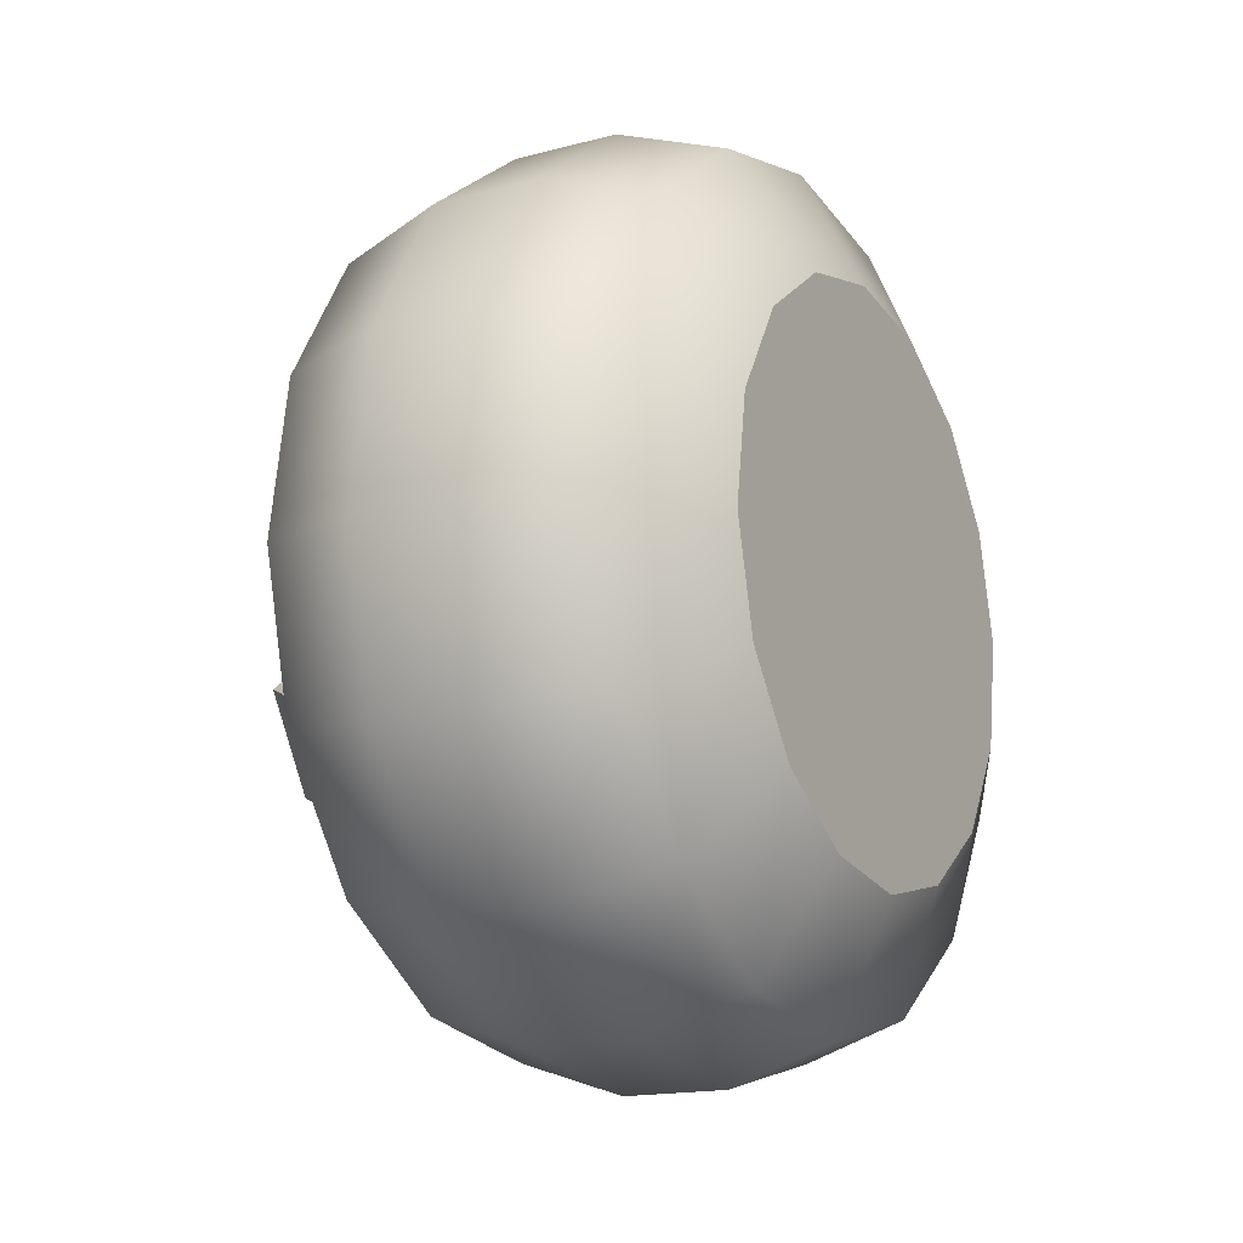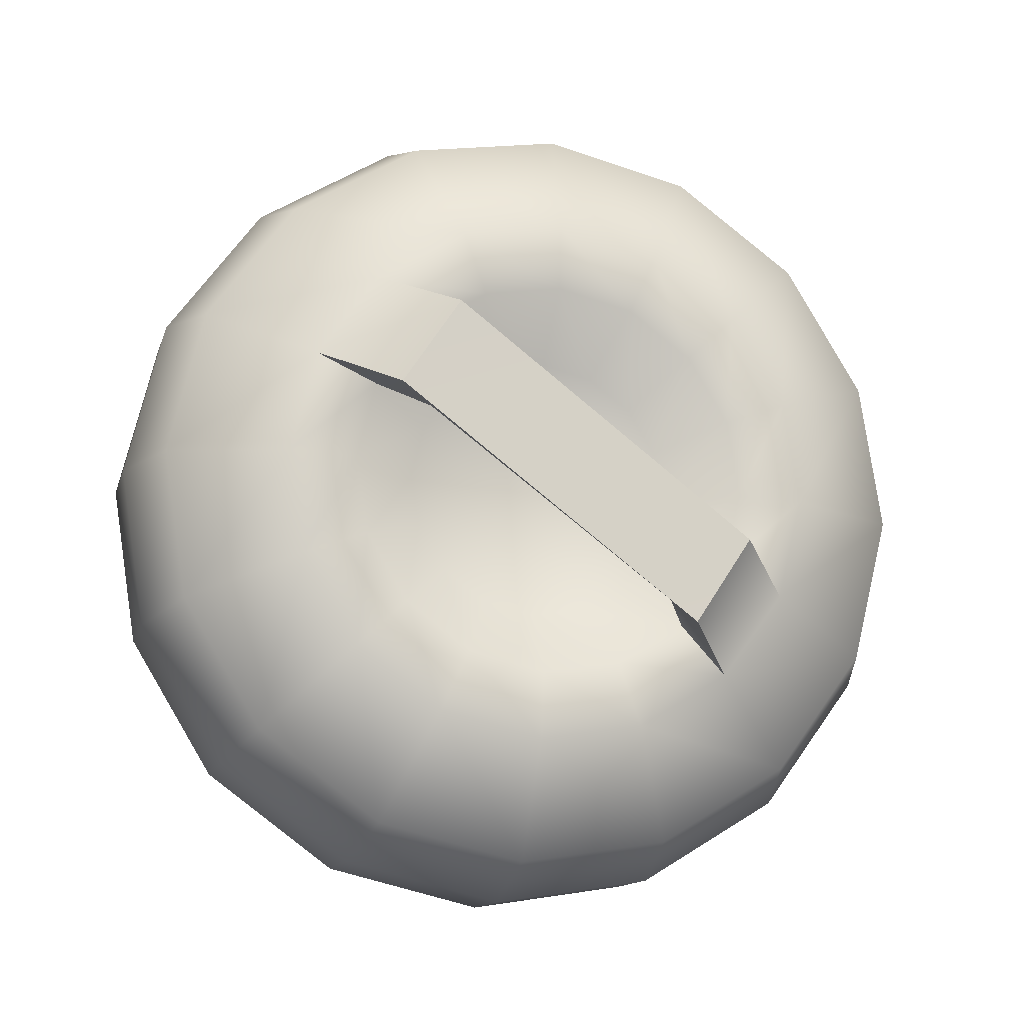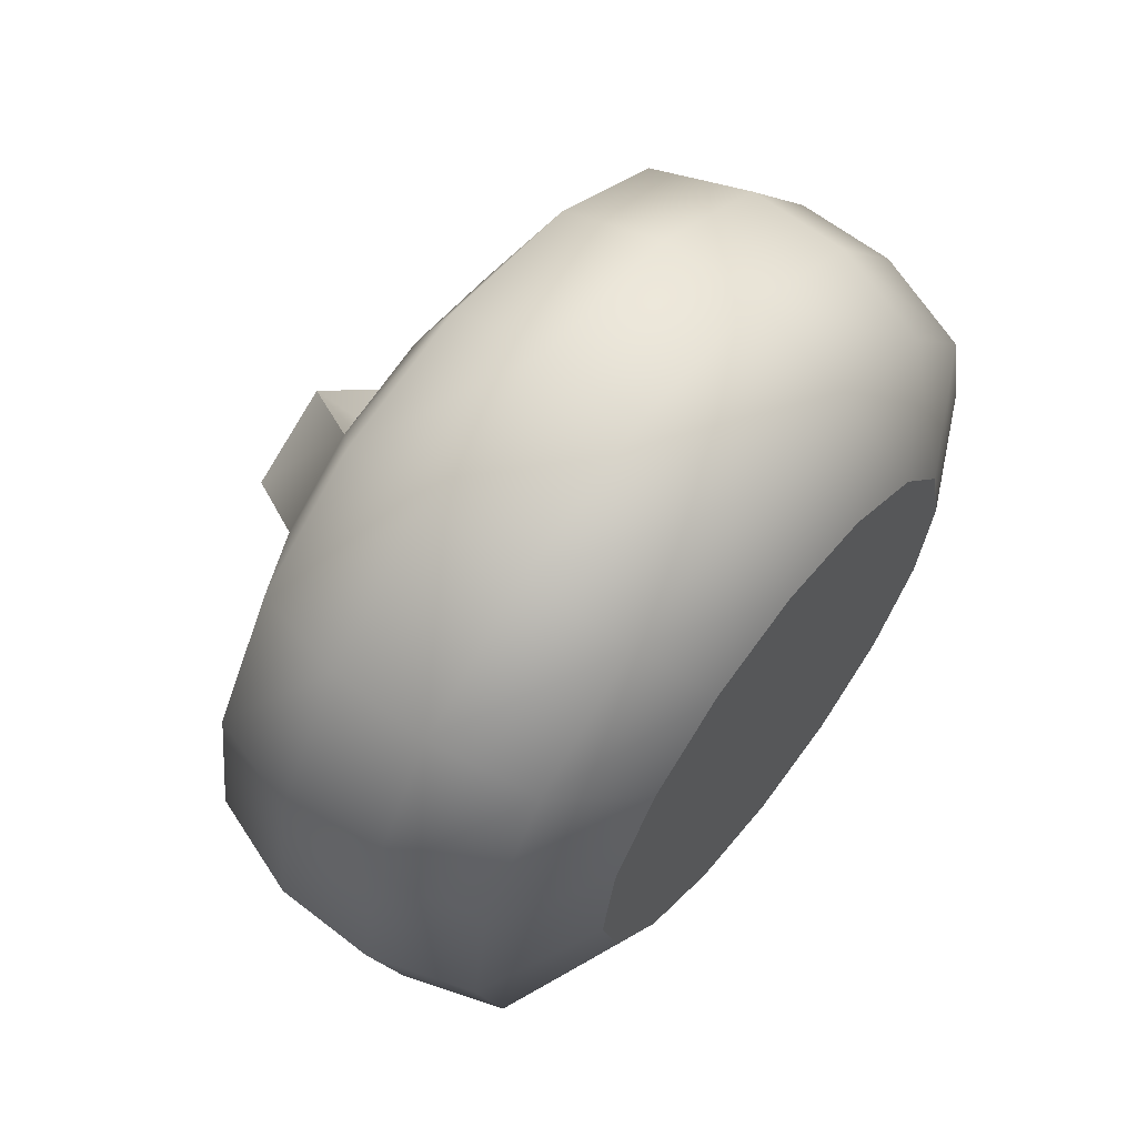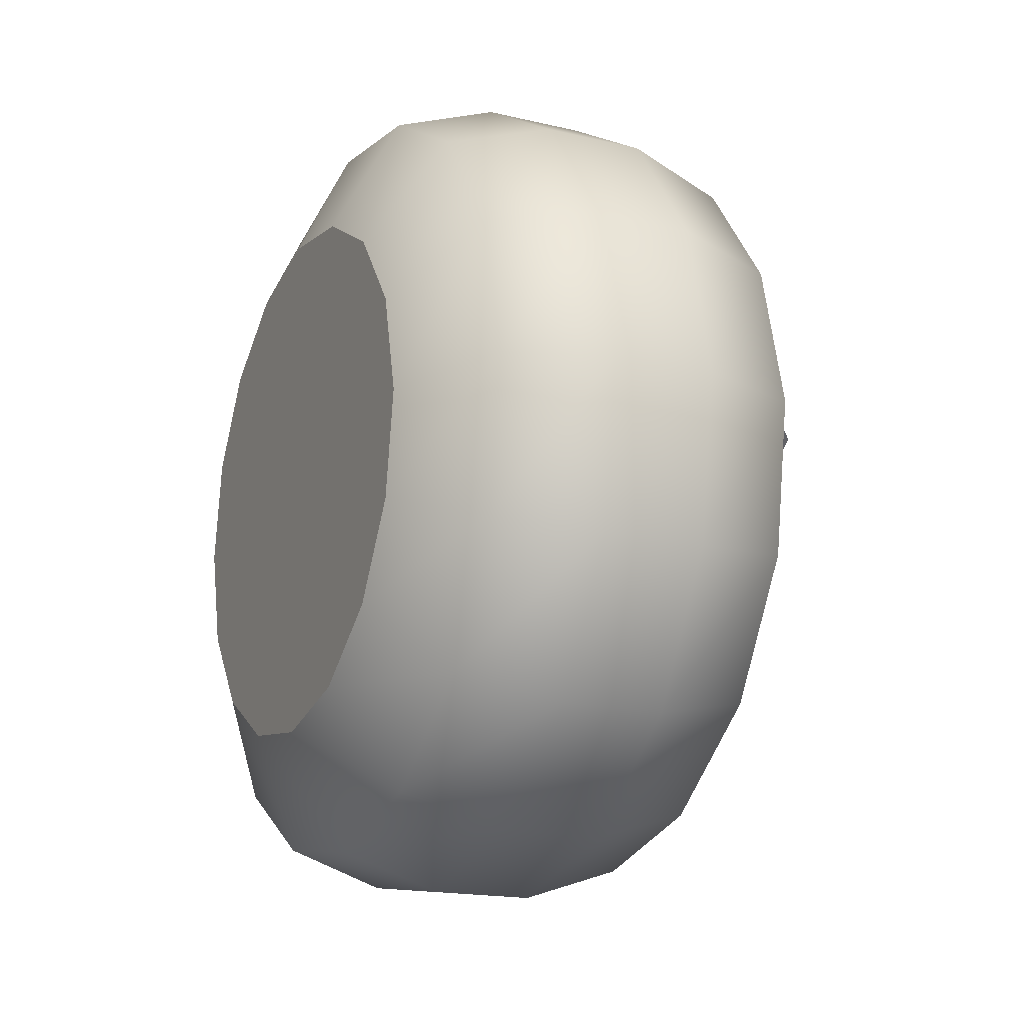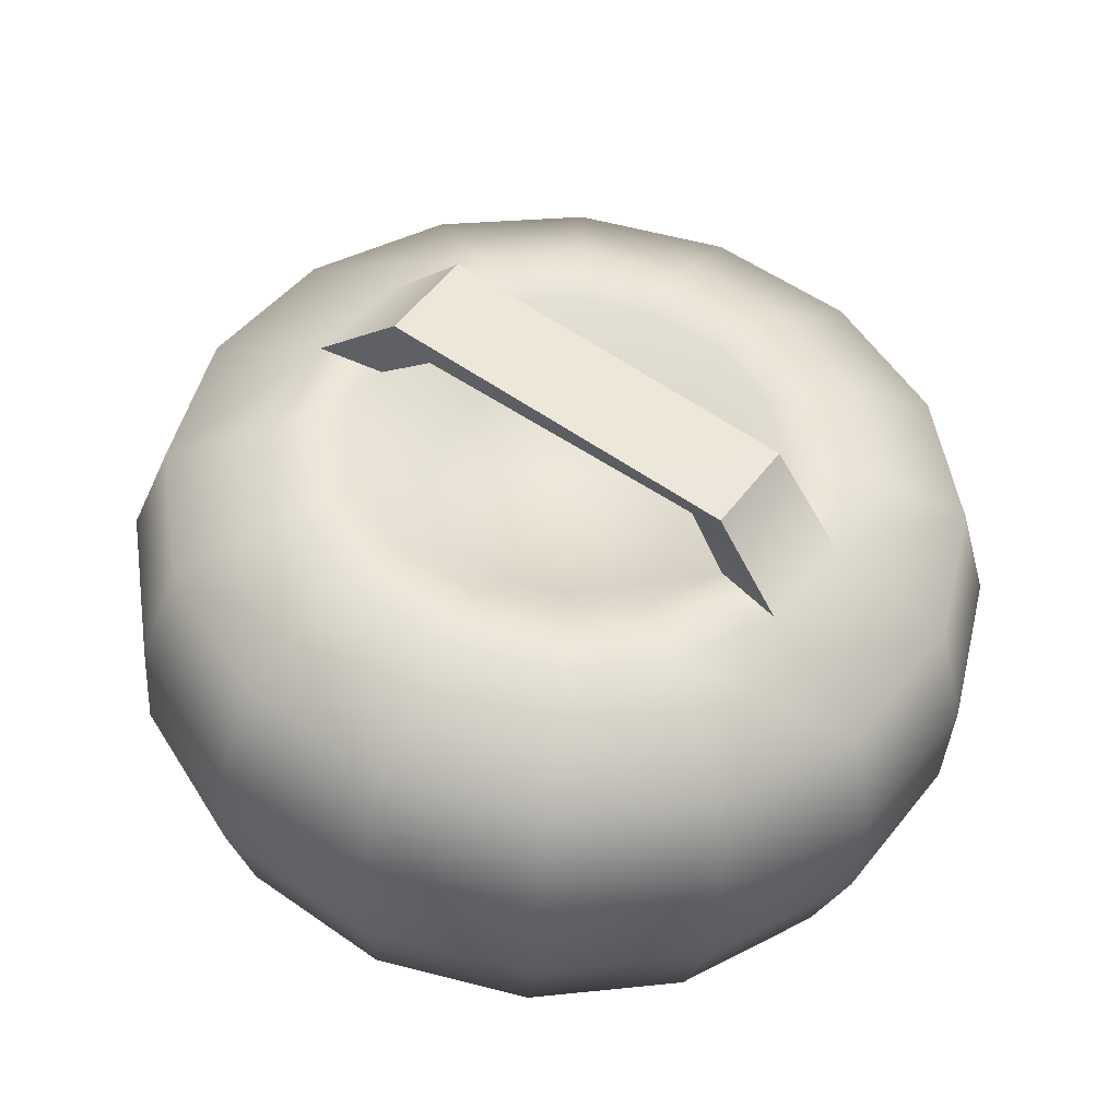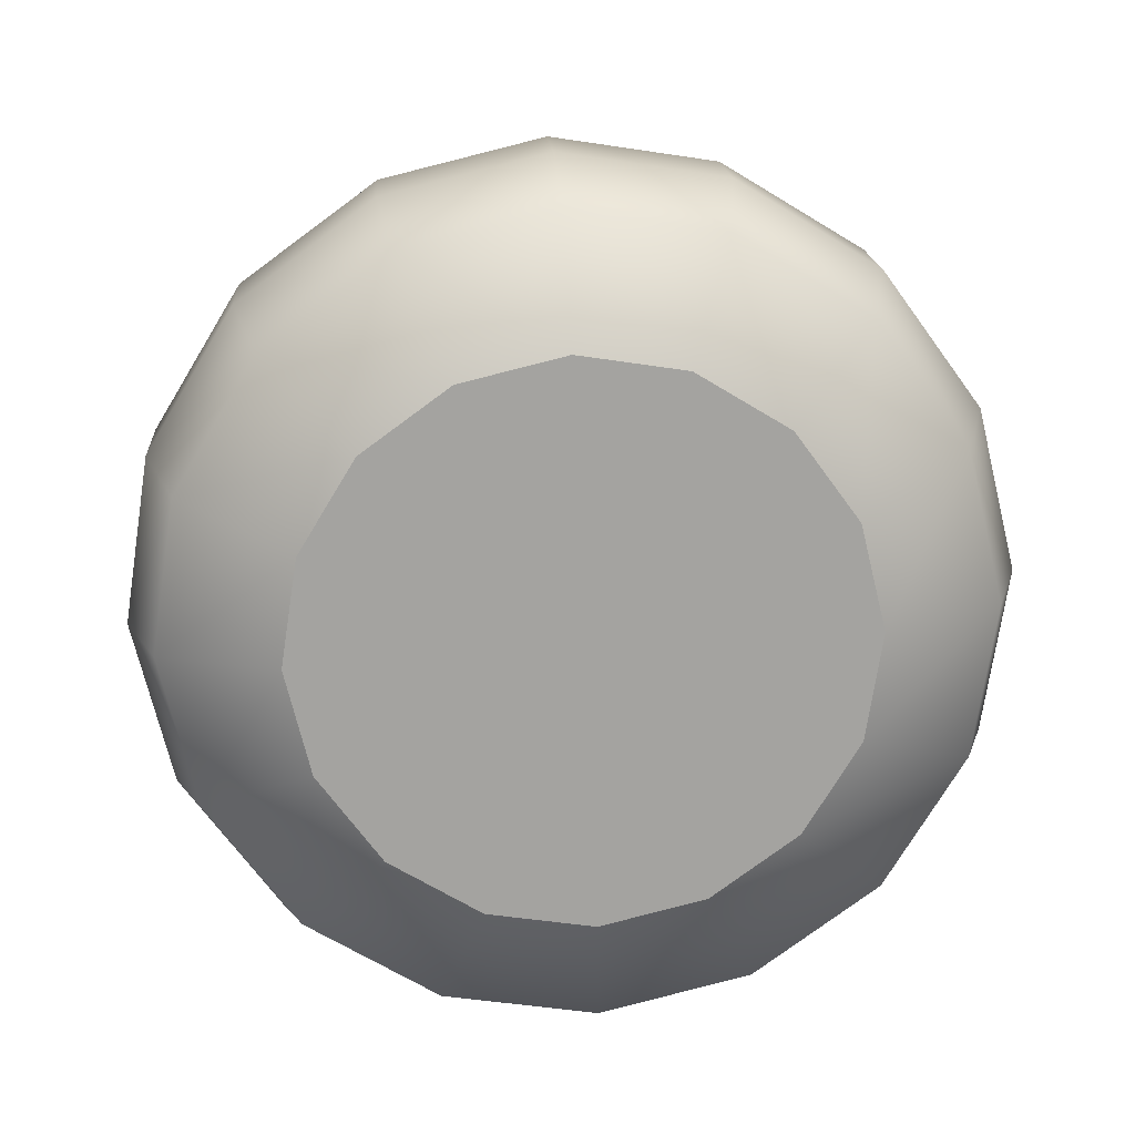
<metadata>
{"format":"obj","ext":"obj","renderer":"f3d","projection":"perspective","resolution":1024,"background":"white","views":[{"elev":-16.1,"azim":-151.2,"up":"+Y"},{"elev":-13.1,"azim":75.9,"up":"+Y"},{"elev":63.5,"azim":-142.0,"up":"+Z"},{"elev":-17.5,"azim":-25.2,"up":"+Y"},{"elev":-40.4,"azim":86.1,"up":"+Y"},{"elev":17.3,"azim":-93.6,"up":"+Y"}]}
</metadata>
<code>
v  0.5595 -3.781 1.763
v  1.649 -4.114 1.919
v  1.649 -3.067 3.347
v  0.5595 -2.818 3.076
v  1.649 -1.553 4.266
v  0.5595 -1.427 3.92
v  1.649 0.198 4.535
v  0.5595 0.182 4.168
v  1.649 1.919 4.114
v  0.5595 1.763 3.781
v  1.649 3.347 3.067
v  0.5595 3.076 2.818
v  1.649 4.266 1.553
v  0.5595 3.92 1.427
v  1.649 4.535 -0.198
v  0.5595 4.168 -0.182
v  1.649 4.114 -1.919
v  0.5595 3.781 -1.763
v  1.649 3.067 -3.347
v  0.5595 2.818 -3.076
v  1.649 1.553 -4.266
v  0.5595 1.427 -3.92
v  1.649 -0.198 -4.535
v  0.5595 -0.182 -4.168
v  1.649 -1.919 -4.114
v  0.5595 -1.763 -3.781
v  1.649 -3.347 -3.067
v  0.5595 -3.076 -2.818
v  1.649 -4.266 -1.553
v  0.5595 -3.92 -1.427
v  1.649 -4.535 0.198
v  0.5595 -4.168 0.182
v  2.739 -4.114 1.919
v  2.739 -3.067 3.347
v  2.739 -1.553 4.266
v  2.739 0.198 4.535
v  2.739 1.919 4.114
v  2.739 3.347 3.067
v  2.739 4.266 1.553
v  2.739 4.535 -0.198
v  2.739 4.114 -1.919
v  2.739 3.067 -3.347
v  2.739 1.553 -4.266
v  2.739 -0.198 -4.535
v  2.739 -1.919 -4.114
v  2.739 -3.347 -3.067
v  2.739 -4.266 -1.553
v  2.739 -4.535 0.198
v  3.829 -3.781 1.763
v  3.829 -2.818 3.076
v  3.829 -1.427 3.92
v  3.829 0.182 4.168
v  3.829 1.763 3.781
v  3.829 3.076 2.818
v  3.829 3.92 1.427
v  3.829 4.168 -0.182
v  3.829 3.781 -1.763
v  3.829 2.818 -3.076
v  3.829 1.427 -3.92
v  3.829 -0.182 -4.168
v  3.829 -1.763 -3.781
v  3.829 -3.076 -2.818
v  3.829 -3.92 -1.427
v  3.829 -4.168 0.182
v  -0.0525 -2.632 1.227
v  -0.0525 -1.962 2.141
v  -0.0525 -0.9933 2.729
v  -0.0525 0.1267 2.901
v  -0.0525 1.227 2.632
v  -0.0525 2.141 1.962
v  -0.0525 2.729 0.9933
v  -0.0525 2.901 -0.1267
v  -0.0525 2.632 -1.227
v  -0.0525 1.962 -2.141
v  -0.0525 0.9933 -2.729
v  -0.0525 -0.1267 -2.901
v  -0.0525 -1.227 -2.632
v  -0.0525 -2.141 -1.962
v  -0.0525 -2.729 -0.9933
v  -0.0525 -2.901 0.1267
v  3.839 -1.454 0.0635
v  3.839 -1.368 -0.4978
v  3.839 -1.073 -0.9833
v  3.839 -0.6151 -1.319
v  3.839 -0.0635 -1.454
v  3.839 0.4978 -1.368
v  3.839 0.9833 -1.073
v  3.839 1.319 -0.6151
v  3.839 1.454 -0.0635
v  3.839 1.368 0.4978
v  3.839 1.073 0.9833
v  3.839 0.6151 1.319
v  3.839 0.0635 1.454
v  3.839 -0.4978 1.368
v  3.839 -0.9833 1.073
v  3.839 -1.319 0.6151
v  4.441 -2.632 1.227
v  4.441 -1.962 2.141
v  4.441 -0.9933 2.729
v  4.441 0.1267 2.901
v  4.441 1.227 2.632
v  4.441 2.141 1.962
v  4.441 2.729 0.9933
v  4.441 2.901 -0.1267
v  4.441 2.632 -1.227
v  4.441 1.962 -2.141
v  4.441 0.9933 -2.729
v  4.441 -0.1267 -2.901
v  4.441 -1.227 -2.632
v  4.441 -2.141 -1.962
v  4.441 -2.729 -0.9933
v  4.441 -2.901 0.1267
v  4.441 -1.976 0.9212
v  4.441 -1.473 1.607
v  4.441 -0.7455 2.048
v  4.441 0.0951 2.178
v  4.441 0.9212 1.976
v  4.441 1.607 1.473
v  4.441 2.048 0.7455
v  4.441 2.178 -0.0951
v  4.441 1.976 -0.9212
v  4.441 1.473 -1.607
v  4.441 0.7455 -2.048
v  4.441 -0.0951 -2.178
v  4.441 -0.9212 -1.976
v  4.441 -1.607 -1.473
v  4.441 -2.048 -0.7455
v  4.441 -2.178 0.0951
v  5.322 0.7135 1.854
v  5.344 1.644 1.234
v  4.995 1.256 1.012
v  4.978 0.5575 1.477
v  5.32 -0.7964 -1.971
v  5.344 -1.727 -1.353
v  4.996 -1.34 -1.133
v  4.978 -0.6412 -1.597
g Object015
f 1 2 3
f 3 4 1
f 4 3 5
f 5 6 4
f 6 5 7
f 7 8 6
f 8 7 9
f 9 10 8
f 10 9 11
f 11 12 10
f 12 11 13
f 13 14 12
f 14 13 15
f 15 16 14
f 16 15 17
f 17 18 16
f 18 17 19
f 19 20 18
f 20 19 21
f 21 22 20
f 22 21 23
f 23 24 22
f 24 23 25
f 25 26 24
f 26 25 27
f 27 28 26
f 28 27 29
f 29 30 28
f 30 29 31
f 31 32 30
f 32 31 2
f 2 1 32
f 2 33 34
f 34 3 2
f 3 34 35
f 35 5 3
f 5 35 36
f 36 7 5
f 7 36 37
f 37 9 7
f 9 37 38
f 38 11 9
f 11 38 39
f 39 13 11
f 13 39 40
f 40 15 13
f 15 40 41
f 41 17 15
f 17 41 42
f 42 19 17
f 19 42 43
f 43 21 19
f 21 43 44
f 44 23 21
f 23 44 45
f 45 25 23
f 25 45 46
f 46 27 25
f 27 46 47
f 47 29 27
f 29 47 48
f 48 31 29
f 31 48 33
f 33 2 31
f 33 49 50
f 50 34 33
f 34 50 51
f 51 35 34
f 35 51 52
f 52 36 35
f 36 52 53
f 53 37 36
f 37 53 54
f 54 38 37
f 38 54 55
f 55 39 38
f 39 55 56
f 56 40 39
f 40 56 57
f 57 41 40
f 41 57 58
f 58 42 41
f 42 58 59
f 59 43 42
f 43 59 60
f 60 44 43
f 44 60 61
f 61 45 44
f 45 61 62
f 62 46 45
f 46 62 63
f 63 47 46
f 47 63 64
f 64 48 47
f 48 64 49
f 49 33 48
f 65 66 67
f 67 68 69
f 65 67 69
f 69 70 71
f 71 72 73
f 69 71 73
f 65 69 73
f 73 74 75
f 75 76 77
f 73 75 77
f 65 73 77
f 77 78 79
f 65 77 79
f 80 65 79
f 81 82 83
f 83 84 85
f 81 83 85
f 85 86 87
f 87 88 89
f 85 87 89
f 81 85 89
f 89 90 91
f 91 92 93
f 89 91 93
f 81 89 93
f 93 94 95
f 81 93 95
f 96 81 95
f 4 66 65
f 65 1 4
f 1 65 80
f 80 32 1
f 32 80 79
f 79 30 32
f 30 79 78
f 78 28 30
f 28 78 77
f 77 26 28
f 26 77 76
f 76 24 26
f 24 76 75
f 75 22 24
f 22 75 74
f 74 20 22
f 20 74 73
f 73 18 20
f 18 73 72
f 72 16 18
f 16 72 71
f 71 14 16
f 14 71 70
f 70 12 14
f 12 70 69
f 69 10 12
f 10 69 68
f 68 8 10
f 8 68 67
f 67 6 8
f 6 67 66
f 66 4 6
f 49 97 98
f 98 50 49
f 50 98 99
f 99 51 50
f 51 99 100
f 100 52 51
f 52 100 101
f 101 53 52
f 53 101 102
f 102 54 53
f 54 102 103
f 103 55 54
f 55 103 104
f 104 56 55
f 56 104 105
f 105 57 56
f 57 105 106
f 106 58 57
f 58 106 107
f 107 59 58
f 59 107 108
f 108 60 59
f 60 108 109
f 109 61 60
f 61 109 110
f 110 62 61
f 62 110 111
f 111 63 62
f 63 111 112
f 112 64 63
f 64 112 97
f 97 49 64
f 97 113 114
f 114 98 97
f 98 114 115
f 115 99 98
f 99 115 116
f 116 100 99
f 100 116 117
f 117 101 100
f 102 118 119
f 119 103 102
f 103 119 120
f 120 104 103
f 104 120 121
f 121 105 104
f 105 121 122
f 122 106 105
f 106 122 123
f 123 107 106
f 107 123 124
f 124 108 107
f 108 124 125
f 125 109 108
f 110 126 127
f 127 111 110
f 111 127 128
f 128 112 111
f 112 128 113
f 113 97 112
f 113 96 95
f 95 114 113
f 114 95 94
f 94 115 114
f 115 94 93
f 93 116 115
f 116 93 92
f 92 117 116
f 117 92 91
f 91 118 117
f 118 91 90
f 90 119 118
f 119 90 89
f 89 120 119
f 120 89 88
f 88 121 120
f 121 88 87
f 87 122 121
f 122 87 86
f 86 123 122
f 123 86 85
f 85 124 123
f 124 85 84
f 84 125 124
f 125 84 83
f 83 126 125
f 126 83 82
f 82 127 126
f 127 82 81
f 81 128 127
f 128 81 96
f 96 113 128
f 101 129 130
f 130 102 101
f 102 130 131
f 131 118 102
f 118 131 132
f 132 117 118
f 117 132 129
f 129 101 117
f 109 133 134
f 134 110 109
f 110 134 135
f 135 126 110
f 126 135 136
f 136 125 126
f 125 136 133
f 133 109 125
f 129 134 133
f 133 130 129
f 130 133 136
f 136 131 130
f 131 136 135
f 135 132 131
f 132 135 134
f 134 129 132

</code>
